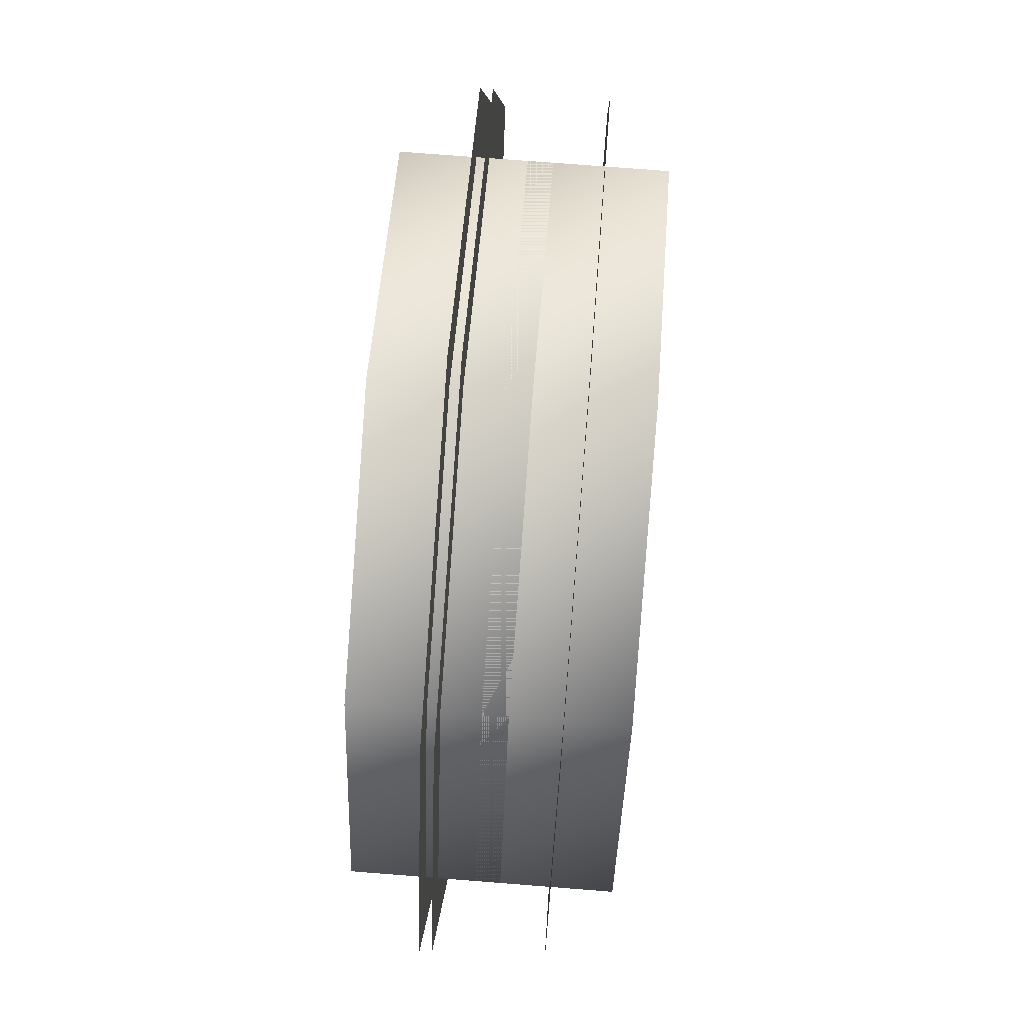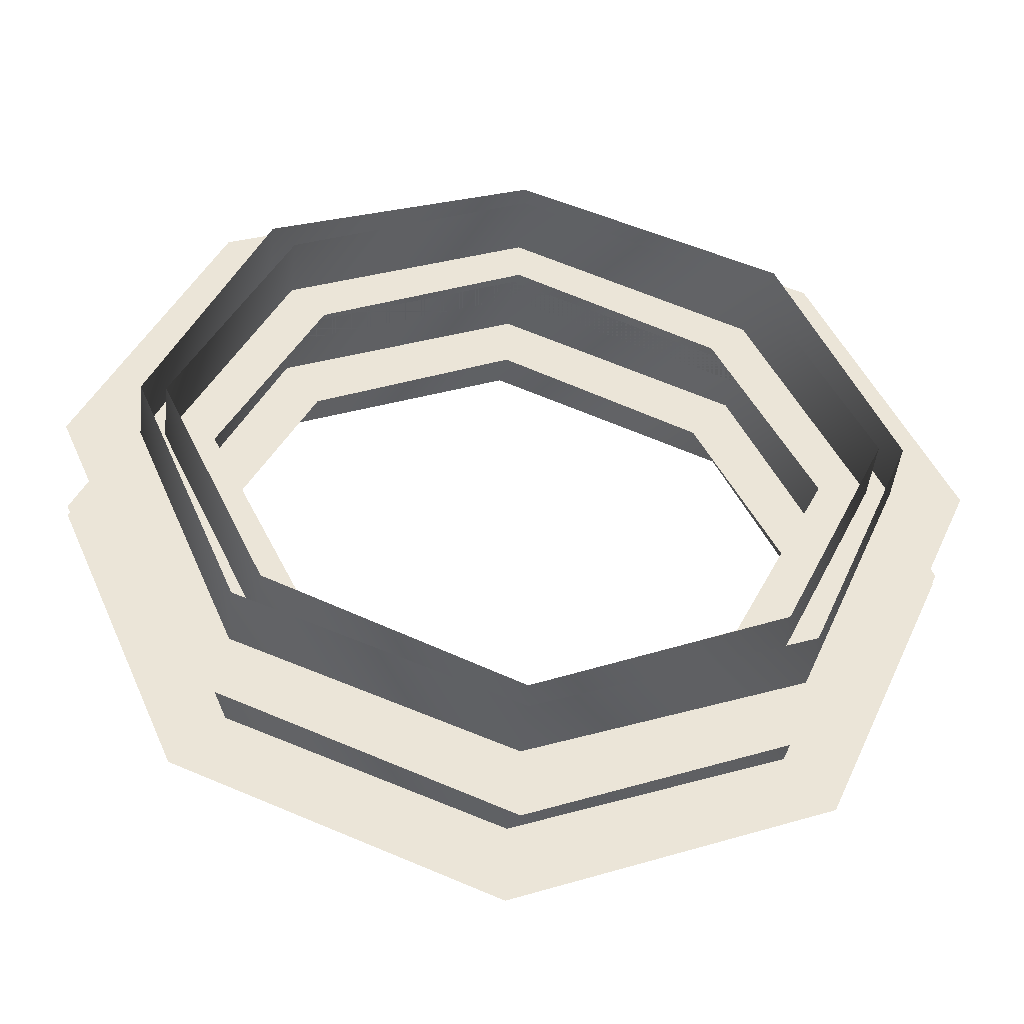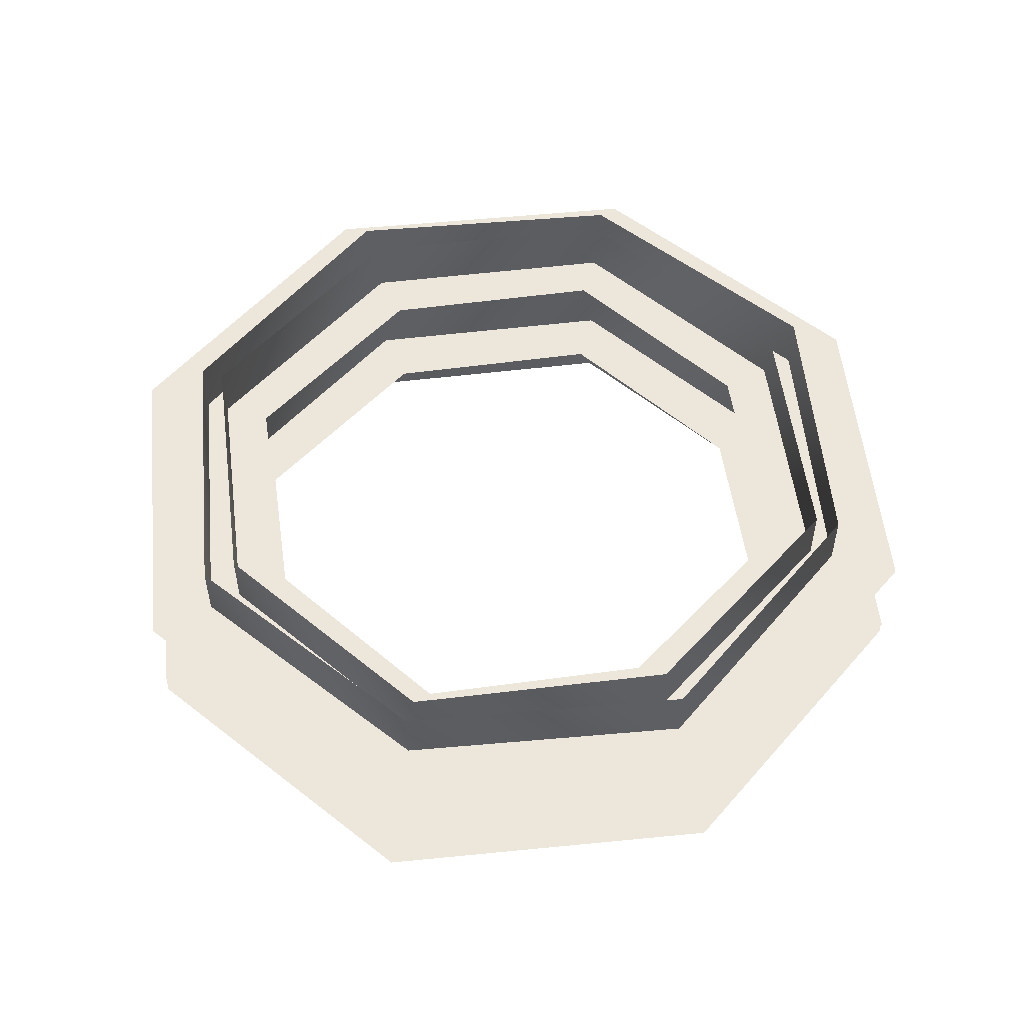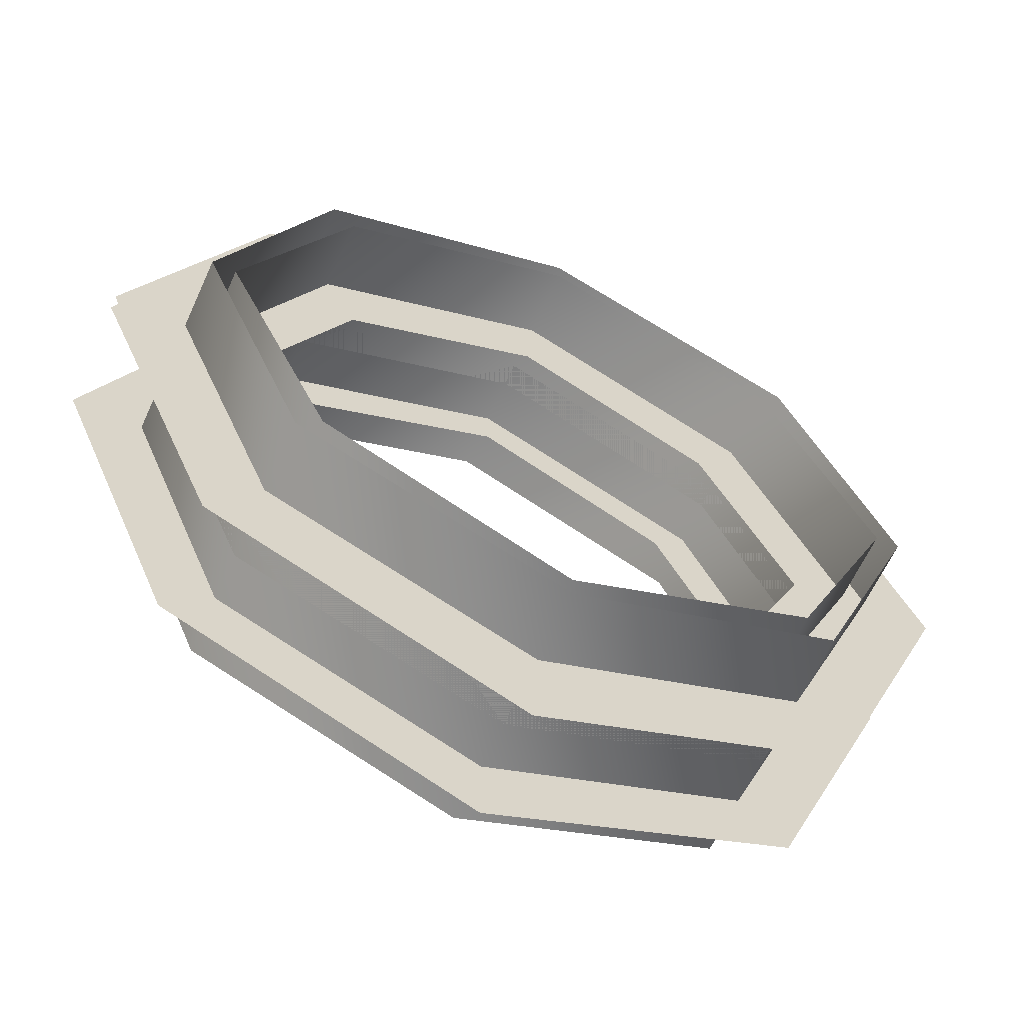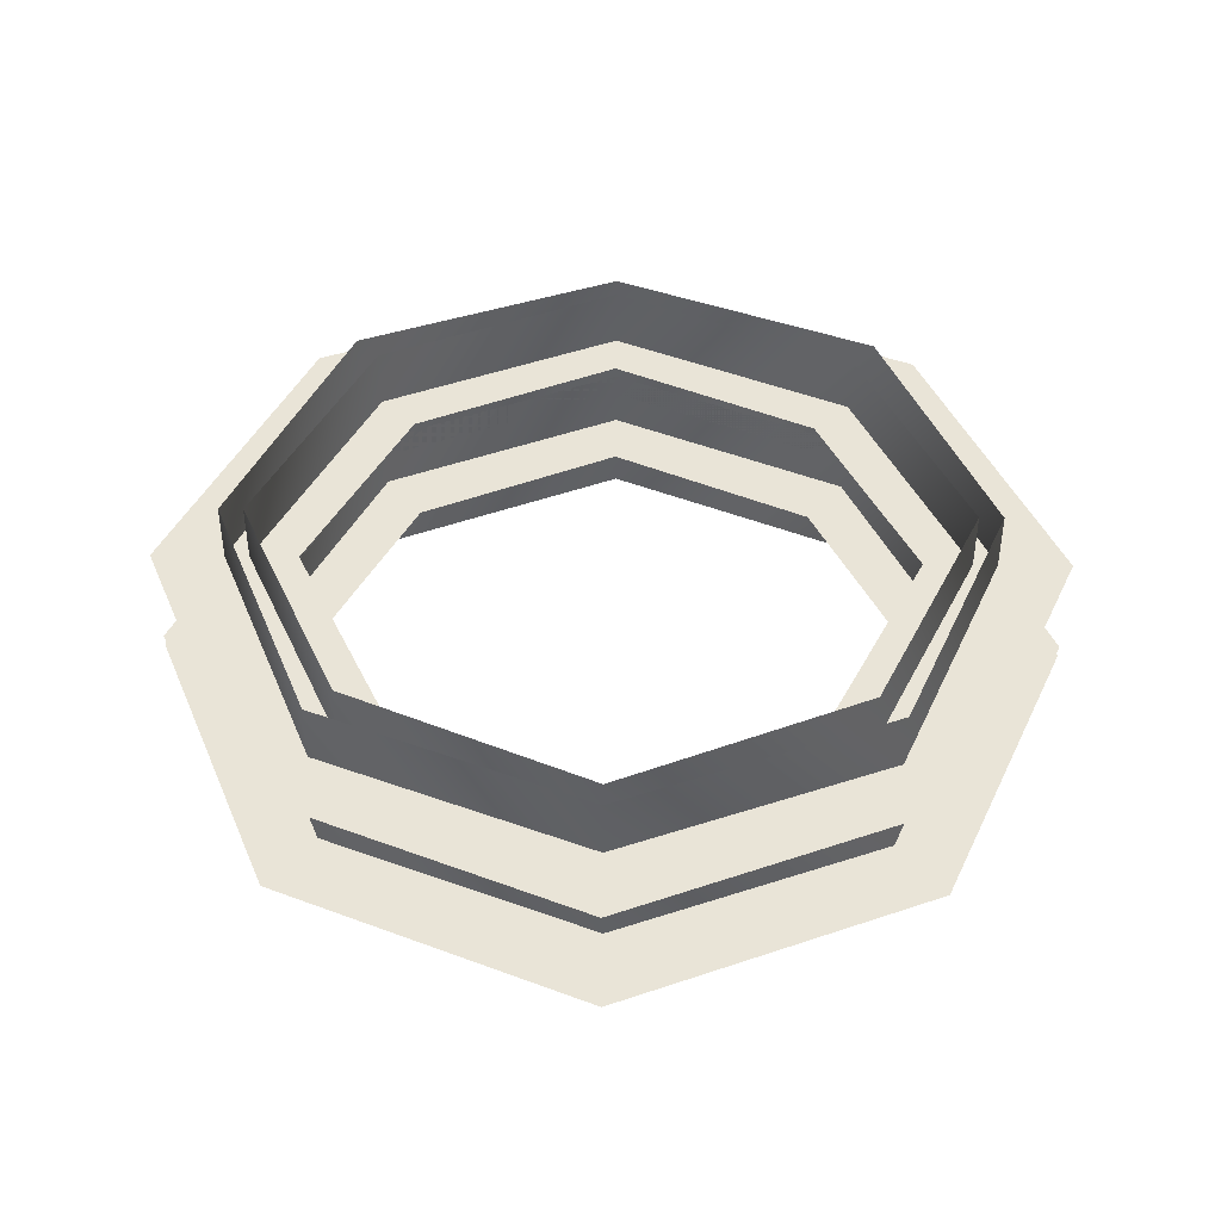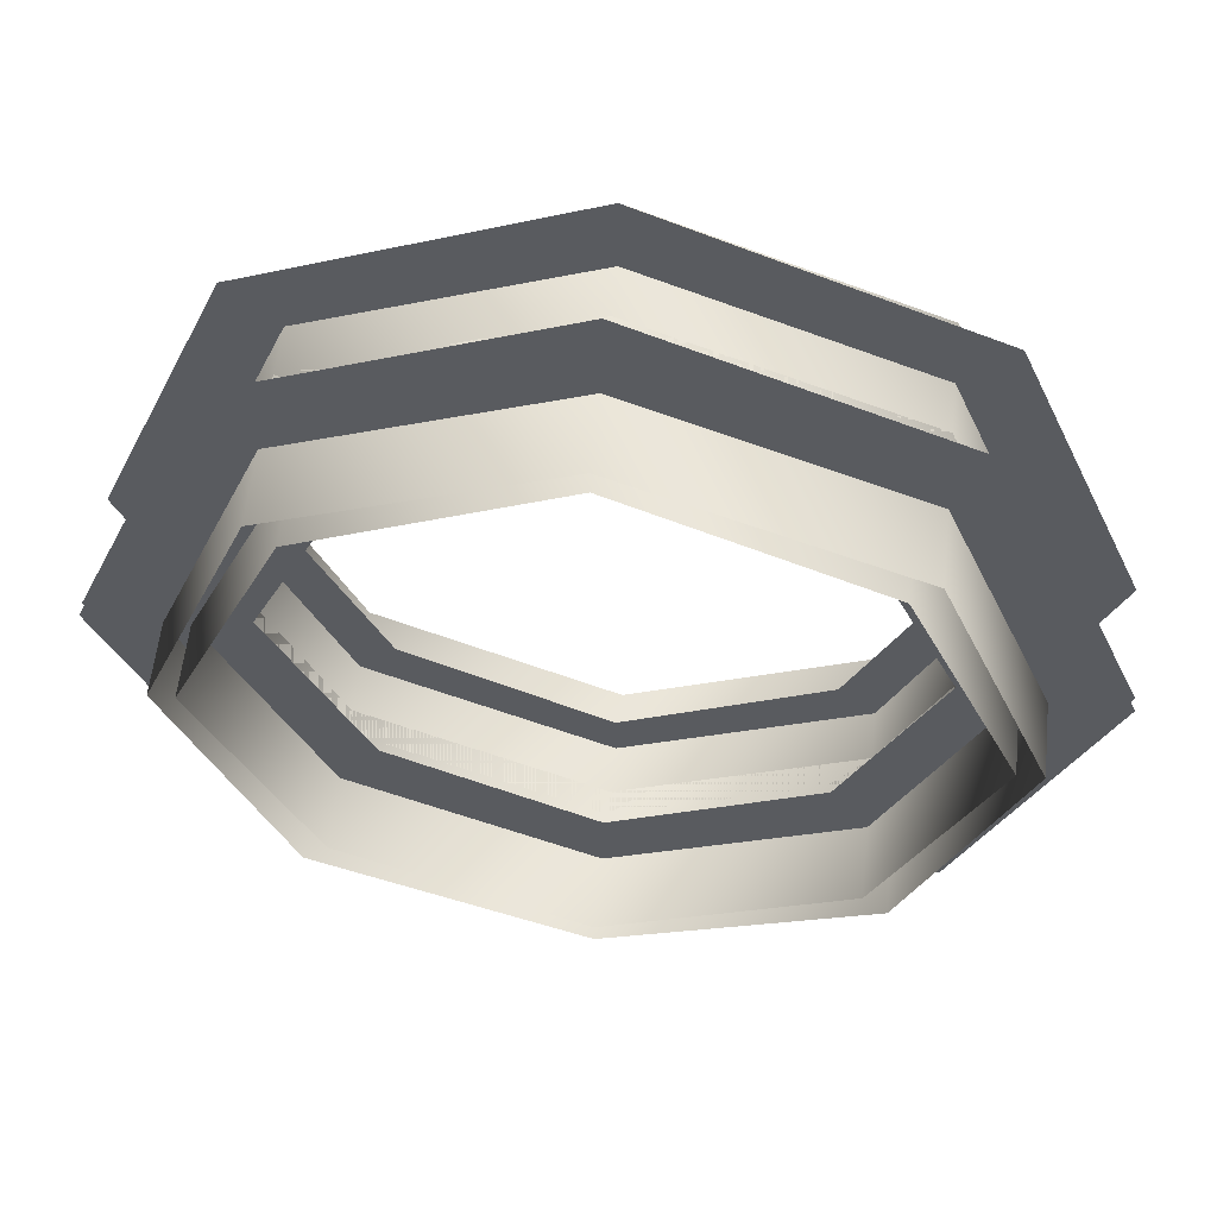
<metadata>
{"format":"obj","ext":"obj","renderer":"f3d","projection":"perspective","resolution":1024,"background":"white","views":[{"elev":73.6,"azim":-85.5,"up":"+Y"},{"elev":-46.2,"azim":-6.4,"up":"+Y"},{"elev":54.0,"azim":16.9,"up":"+Z"},{"elev":-62.6,"azim":155.5,"up":"+Y"},{"elev":43.3,"azim":1.0,"up":"+Z"},{"elev":57.1,"azim":-173.9,"up":"+Y"}]}
</metadata>
<code>
v 20 20 -6
v 20 20 5
v 0 29 -6
v 20 20 5
v 0 29 5
v 0 29 -6
v 29 0 -6
v 29 0 5
v 20 20 -6
v 29 0 5
v 20 20 5
v 20 20 -6
v 20 -20 -6
v 20 -20 5
v 29 0 -6
v 20 -20 5
v 29 0 5
v 29 0 -6
v 0 -29 -6
v 0 -29 5
v 20 -20 -6
v 0 -29 5
v 20 -20 5
v 20 -20 -6
v -20 -20 -6
v -20 -20 5
v 0 -29 -6
v -20 -20 5
v 0 -29 5
v 0 -29 -6
v -29 0 -6
v -29 0 5
v -20 -20 -6
v -29 0 5
v -20 -20 5
v -20 -20 -6
v -20 20 -6
v -20 20 5
v -29 0 -6
v -20 20 5
v -29 0 5
v -29 0 -6
v 0 29 -6
v 0 29 5
v -20 20 -6
v 0 29 5
v -20 20 5
v -20 20 -6
v 0 25 0
v 0 37 0
v 26 26 0
v 26 26 0
v 17 17 0
v 0 25 0
v 17 17 0
v 26 26 0
v 37 0 0
v 37 0 0
v 25 0 0
v 17 17 0
v 17 -17 0
v 37 0 0
v 26 -26 0
v 37 0 0
v 17 -17 0
v 25 0 0
v 0 -25 0
v 26 -26 0
v 0 -37 0
v 26 -26 0
v 0 -25 0
v 17 -17 0
v 0 -25 0
v 0 -37 0
v -26 -26 0
v -26 -26 0
v -17 -17 0
v 0 -25 0
v -17 -17 0
v -26 -26 0
v -37 0 0
v -37 0 0
v -25 0 0
v -17 -17 0
v -17 17 0
v -37 0 0
v -26 26 0
v -37 0 0
v -17 17 0
v -25 0 0
v 0 25 0
v -26 26 0
v 0 37 0
v -26 26 0
v 0 25 0
v -17 17 0
v 22 22 -6
v 0 31 -6
v 22 22 5
v 22 22 5
v 0 31 -6
v 0 31 5
v 31 0 -6
v 22 22 -6
v 31 0 5
v 31 0 5
v 22 22 -6
v 22 22 5
v 22 -22 -6
v 31 0 -6
v 22 -22 5
v 22 -22 5
v 31 0 -6
v 31 0 5
v 0 -31 -6
v 22 -22 -6
v 0 -31 5
v 0 -31 5
v 22 -22 -6
v 22 -22 5
v -22 -22 -6
v 0 -31 -6
v -22 -22 5
v -22 -22 5
v 0 -31 -6
v 0 -31 5
v -31 0 -6
v -22 -22 -6
v -31 0 5
v -31 0 5
v -22 -22 -6
v -22 -22 5
v -22 22 -6
v -31 0 -6
v -22 22 5
v -22 22 5
v -31 0 -6
v -31 0 5
v 0 31 -6
v -22 22 -6
v 0 31 5
v 0 31 5
v -22 22 -6
v -22 22 5
v 0 25 0
v 26 26 0
v 0 37 0
v 26 26 0
v 0 25 0
v 17 17 0
v 17 17 0
v 37 0 0
v 26 26 0
v 37 0 0
v 17 17 0
v 25 0 0
v 17 -17 0
v 26 -26 0
v 37 0 0
v 37 0 0
v 25 0 0
v 17 -17 0
v 0 -25 0
v 0 -37 0
v 26 -26 0
v 26 -26 0
v 17 -17 0
v 0 -25 0
v 0 -25 0
v -26 -26 0
v 0 -37 0
v -26 -26 0
v 0 -25 0
v -17 -17 0
v -17 -17 0
v -37 0 0
v -26 -26 0
v -37 0 0
v -17 -17 0
v -25 0 0
v -17 17 0
v -26 26 0
v -37 0 0
v -37 0 0
v -25 0 0
v -17 17 0
v 0 25 0
v 0 37 0
v -26 26 0
v -26 26 0
v -17 17 0
v 0 25 0
v 20 20 -16
v 20 20 -4
v 0 29 -16
v 20 20 -4
v 0 29 -4
v 0 29 -16
v 29 0 -16
v 29 0 -4
v 20 20 -16
v 29 0 -4
v 20 20 -4
v 20 20 -16
v 20 -20 -16
v 20 -20 -4
v 29 0 -16
v 20 -20 -4
v 29 0 -4
v 29 0 -16
v 0 -29 -16
v 0 -29 -4
v 20 -20 -16
v 0 -29 -4
v 20 -20 -4
v 20 -20 -16
v -20 -20 -16
v -20 -20 -4
v 0 -29 -16
v -20 -20 -4
v 0 -29 -4
v 0 -29 -16
v -29 0 -16
v -29 0 -4
v -20 -20 -16
v -29 0 -4
v -20 -20 -4
v -20 -20 -16
v -20 20 -16
v -20 20 -4
v -29 0 -16
v -20 20 -4
v -29 0 -4
v -29 0 -16
v 0 29 -16
v 0 29 -4
v -20 20 -16
v 0 29 -4
v -20 20 -4
v -20 20 -16
v 0 25 -10
v 0 37 -10
v 26 26 -10
v 26 26 -10
v 17 17 -10
v 0 25 -10
v 17 17 -10
v 26 26 -10
v 37 0 -10
v 37 0 -10
v 25 0 -10
v 17 17 -10
v 17 -17 -10
v 37 0 -10
v 26 -26 -10
v 37 0 -10
v 17 -17 -10
v 25 0 -10
v 0 -25 -10
v 26 -26 -10
v 0 -37 -10
v 26 -26 -10
v 0 -25 -10
v 17 -17 -10
v 0 -25 -10
v 0 -37 -10
v -26 -26 -10
v -26 -26 -10
v -17 -17 -10
v 0 -25 -10
v -17 -17 -10
v -26 -26 -10
v -37 0 -10
v -37 0 -10
v -25 0 -10
v -17 -17 -10
v -17 17 -10
v -37 0 -10
v -26 26 -10
v -37 0 -10
v -17 17 -10
v -25 0 -10
v 0 25 -10
v -26 26 -10
v 0 37 -10
v -26 26 -10
v 0 25 -10
v -17 17 -10
v 22 22 -16
v 0 31 -16
v 22 22 -4
v 22 22 -4
v 0 31 -16
v 0 31 -4
v 31 0 -16
v 22 22 -16
v 31 0 -4
v 31 0 -4
v 22 22 -16
v 22 22 -4
v 22 -22 -16
v 31 0 -16
v 22 -22 -4
v 22 -22 -4
v 31 0 -16
v 31 0 -4
v 0 -31 -16
v 22 -22 -16
v 0 -31 -4
v 0 -31 -4
v 22 -22 -16
v 22 -22 -4
v -22 -22 -16
v 0 -31 -16
v -22 -22 -4
v -22 -22 -4
v 0 -31 -16
v 0 -31 -4
v -31 0 -16
v -22 -22 -16
v -31 0 -4
v -31 0 -4
v -22 -22 -16
v -22 -22 -4
v -22 22 -16
v -31 0 -16
v -22 22 -4
v -22 22 -4
v -31 0 -16
v -31 0 -4
v 0 31 -16
v -22 22 -16
v 0 31 -4
v 0 31 -4
v -22 22 -16
v -22 22 -4
v 0 25 -9
v 26 26 -9
v 0 37 -9
v 26 26 -9
v 0 25 -9
v 17 17 -9
v 17 17 -9
v 37 0 -9
v 26 26 -9
v 37 0 -9
v 17 17 -9
v 25 0 -9
v 17 -17 -9
v 26 -26 -9
v 37 0 -9
v 37 0 -9
v 25 0 -9
v 17 -17 -9
v 0 -25 -9
v 0 -37 -9
v 26 -26 -9
v 26 -26 -9
v 17 -17 -9
v 0 -25 -9
v 0 -25 -9
v -26 -26 -9
v 0 -37 -9
v -26 -26 -9
v 0 -25 -9
v -17 -17 -9
v -17 -17 -9
v -37 0 -9
v -26 -26 -9
v -37 0 -9
v -17 -17 -9
v -25 0 -9
v -17 17 -9
v -26 26 -9
v -37 0 -9
v -37 0 -9
v -25 0 -9
v -17 17 -9
v 0 25 -9
v 0 37 -9
v -26 26 -9
v -26 26 -9
v -17 17 -9
v 0 25 -9
f 1 2 3
f 4 5 6
f 7 8 9
f 10 11 12
f 13 14 15
f 16 17 18
f 19 20 21
f 22 23 24
f 25 26 27
f 28 29 30
f 31 32 33
f 34 35 36
f 37 38 39
f 40 41 42
f 43 44 45
f 46 47 48
f 49 50 51
f 52 53 54
f 55 56 57
f 58 59 60
f 61 62 63
f 64 65 66
f 67 68 69
f 70 71 72
f 73 74 75
f 76 77 78
f 79 80 81
f 82 83 84
f 85 86 87
f 88 89 90
f 91 92 93
f 94 95 96
f 97 98 99
f 100 101 102
f 103 104 105
f 106 107 108
f 109 110 111
f 112 113 114
f 115 116 117
f 118 119 120
f 121 122 123
f 124 125 126
f 127 128 129
f 130 131 132
f 133 134 135
f 136 137 138
f 139 140 141
f 142 143 144
f 145 146 147
f 148 149 150
f 151 152 153
f 154 155 156
f 157 158 159
f 160 161 162
f 163 164 165
f 166 167 168
f 169 170 171
f 172 173 174
f 175 176 177
f 178 179 180
f 181 182 183
f 184 185 186
f 187 188 189
f 190 191 192
f 193 194 195
f 196 197 198
f 199 200 201
f 202 203 204
f 205 206 207
f 208 209 210
f 211 212 213
f 214 215 216
f 217 218 219
f 220 221 222
f 223 224 225
f 226 227 228
f 229 230 231
f 232 233 234
f 235 236 237
f 238 239 240
f 241 242 243
f 244 245 246
f 247 248 249
f 250 251 252
f 253 254 255
f 256 257 258
f 259 260 261
f 262 263 264
f 265 266 267
f 268 269 270
f 271 272 273
f 274 275 276
f 277 278 279
f 280 281 282
f 283 284 285
f 286 287 288
f 289 290 291
f 292 293 294
f 295 296 297
f 298 299 300
f 301 302 303
f 304 305 306
f 307 308 309
f 310 311 312
f 313 314 315
f 316 317 318
f 319 320 321
f 322 323 324
f 325 326 327
f 328 329 330
f 331 332 333
f 334 335 336
f 337 338 339
f 340 341 342
f 343 344 345
f 346 347 348
f 349 350 351
f 352 353 354
f 355 356 357
f 358 359 360
f 361 362 363
f 364 365 366
f 367 368 369
f 370 371 372
f 373 374 375
f 376 377 378
f 379 380 381
f 382 383 384

</code>
